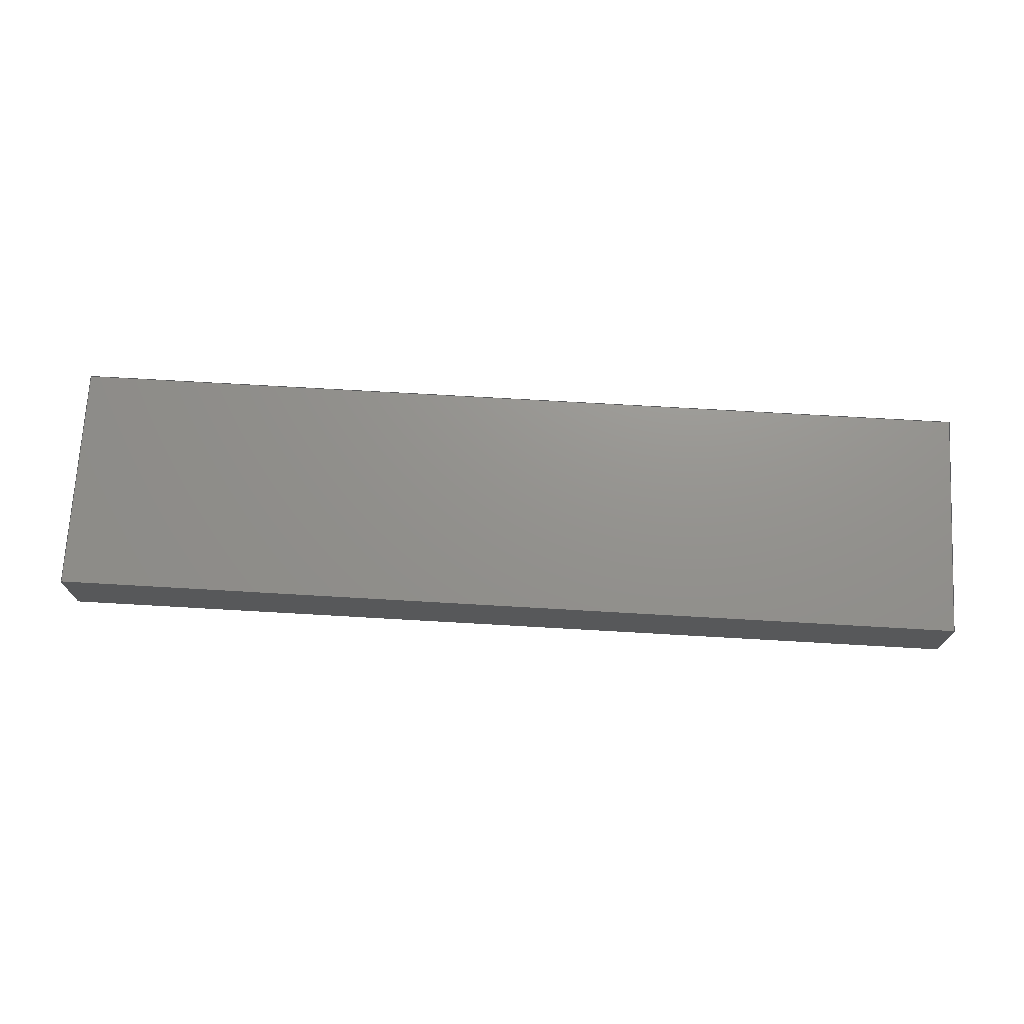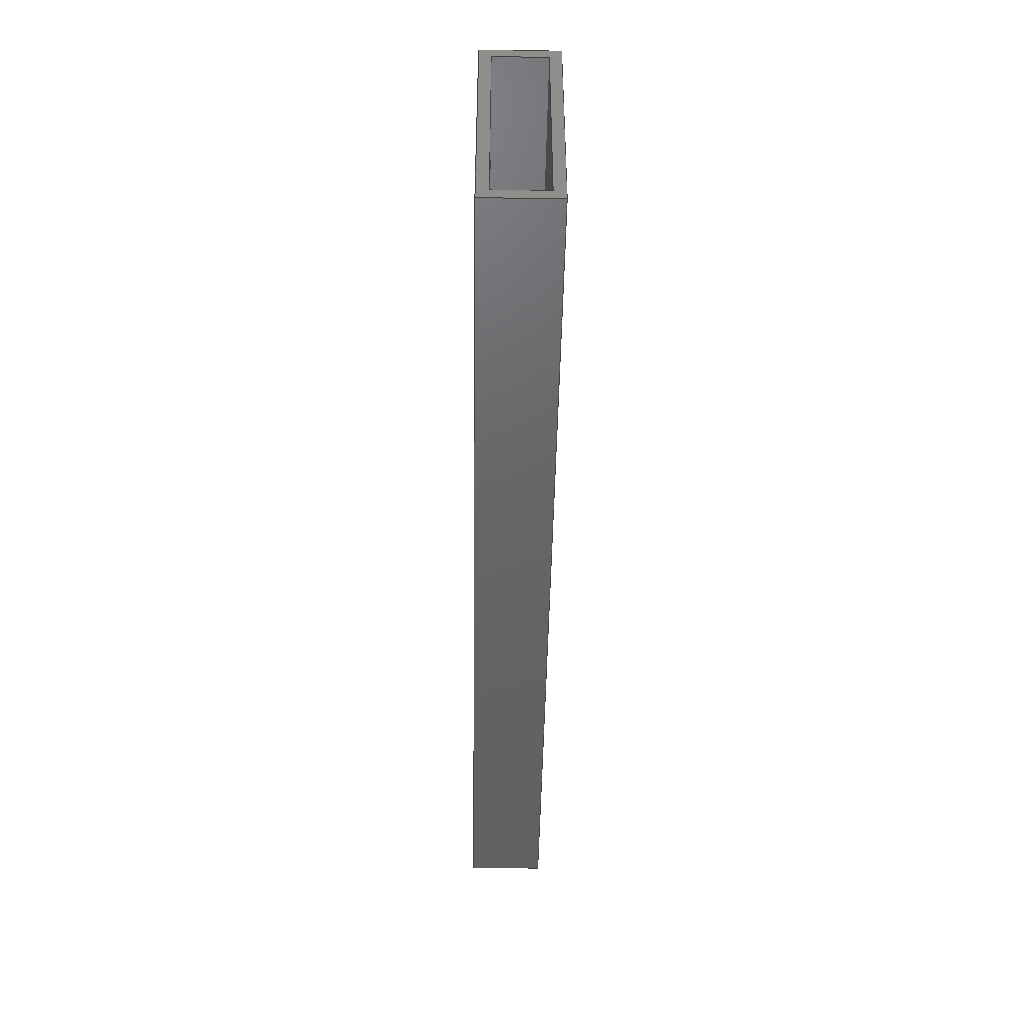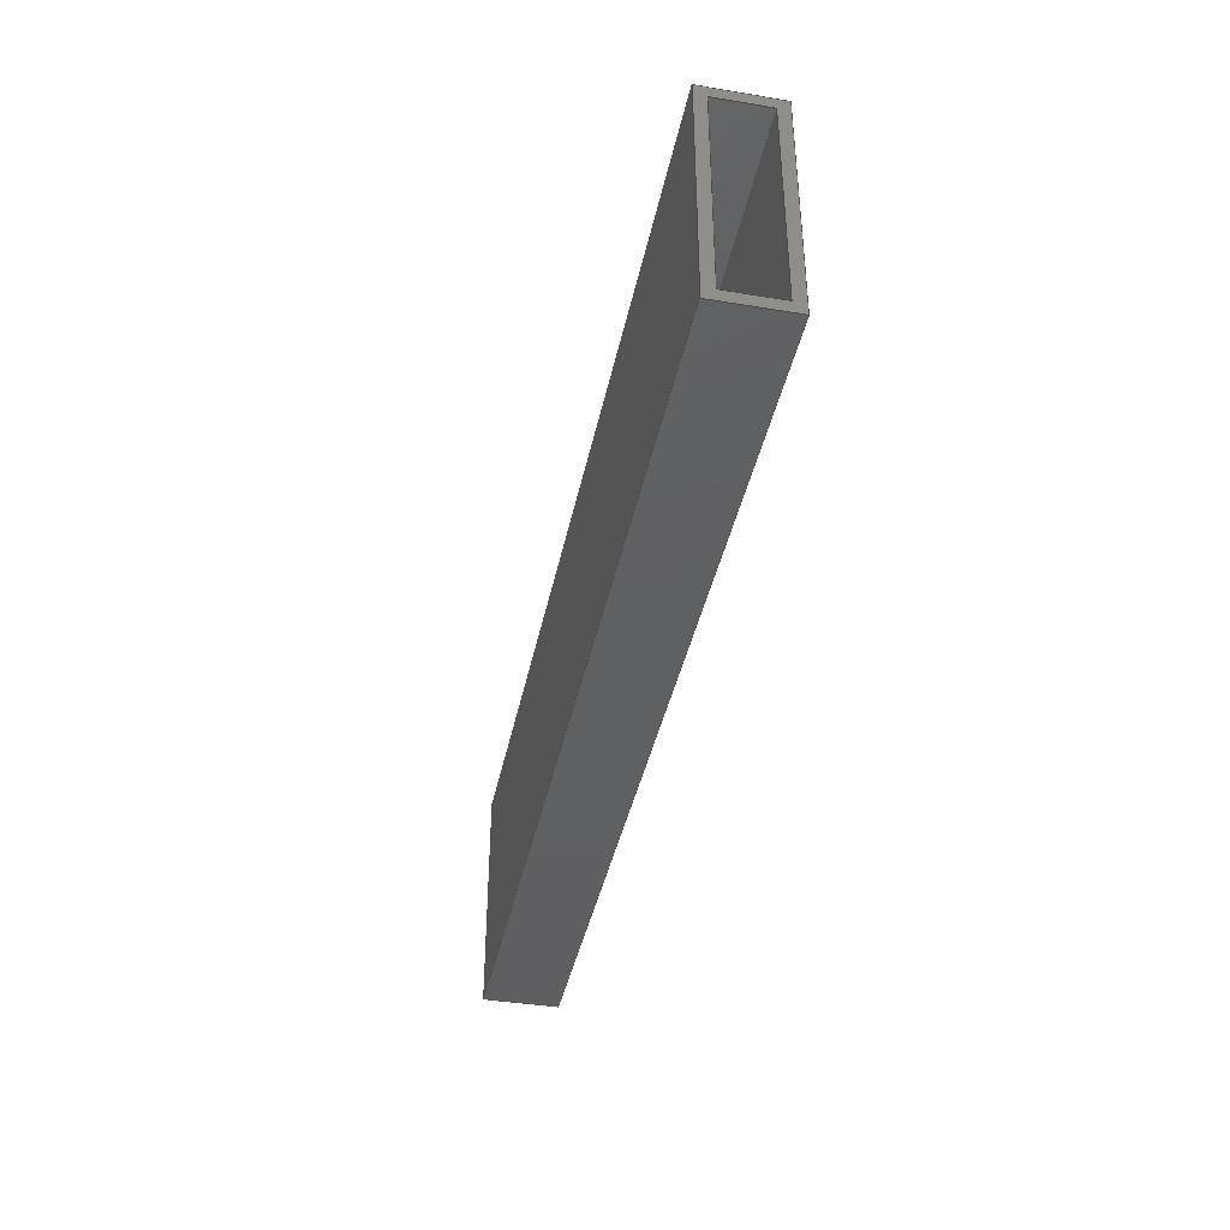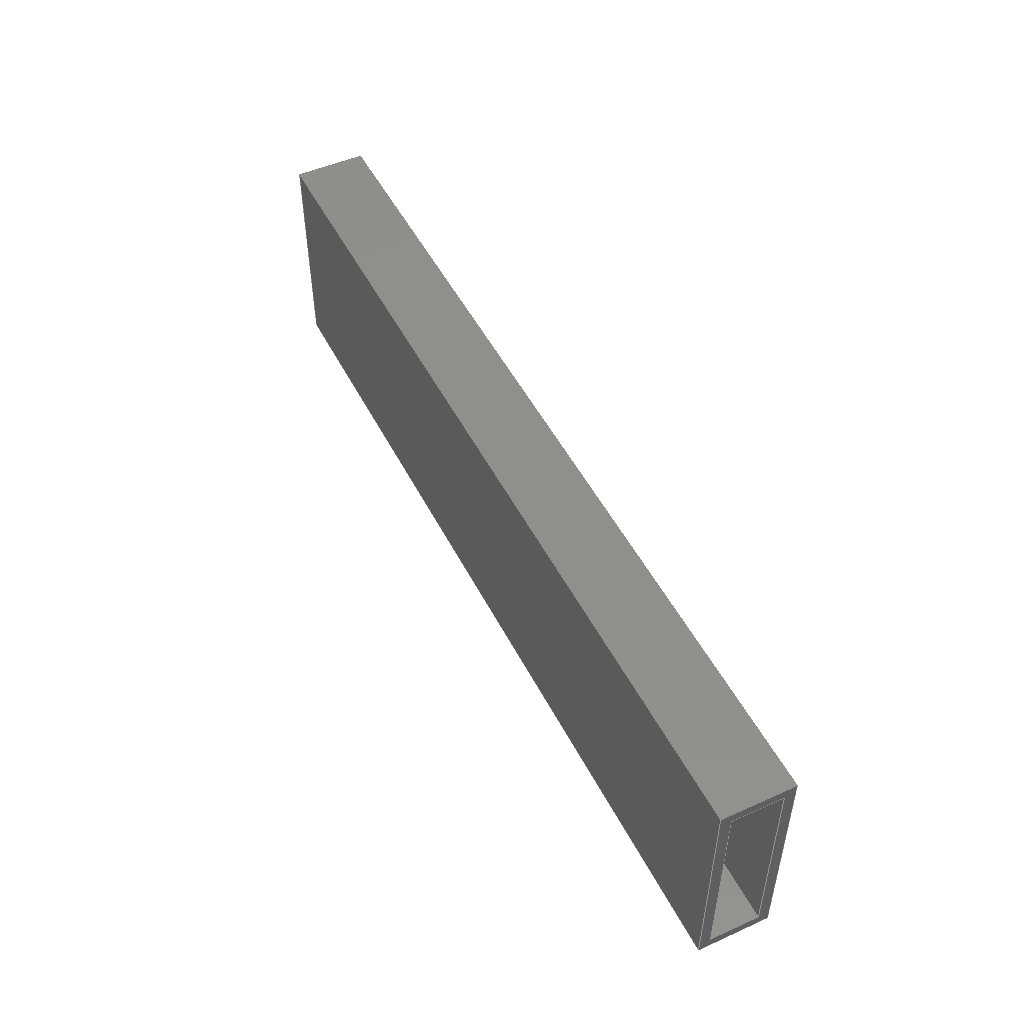
<metadata>
{"format":"step","ext":"stp","renderer":"f3d","projection":"perspective","resolution":1024,"background":"white","views":[{"elev":71.6,"azim":3.3,"up":"+Y"},{"elev":-45.9,"azim":89.1,"up":"+Z"},{"elev":-40.1,"azim":-101.5,"up":"+Z"},{"elev":49.6,"azim":-116.3,"up":"+Z"}]}
</metadata>
<code>
ISO-10303-21;
DATA;
#1=SHAPE_REPRESENTATION_RELATIONSHIP('None',
'relationship between Silicon Sheath-None and Silicon Sheath-None',#13,
#2);
#2=ADVANCED_BREP_SHAPE_REPRESENTATION('Silicon Sheath-None',(#23),#314);
#3=SHAPE_DEFINITION_REPRESENTATION(#4,#13);
#4=PRODUCT_DEFINITION_SHAPE('','',#5);
#5=PRODUCT_DEFINITION(' ','',#7,#6);
#6=PRODUCT_DEFINITION_CONTEXT('part definition',#12,'design');
#7=PRODUCT_DEFINITION_FORMATION_WITH_SPECIFIED_SOURCE(' ',' ',#9,
 .NOT_KNOWN.);
#8=PRODUCT_RELATED_PRODUCT_CATEGORY('part','',(#9));
#9=PRODUCT('Silicon Sheath','Silicon Sheath',' ',(#10));
#10=PRODUCT_CONTEXT(' ',#12,'mechanical');
#11=APPLICATION_PROTOCOL_DEFINITION('international standard',
'automotive_design',2010,#12);
#12=APPLICATION_CONTEXT(
'core data for automotive mechanical design processes');
#13=SHAPE_REPRESENTATION('Silicon Sheath-None',(#205),#314);
#14=PRESENTATION_LAYER_ASSIGNMENT('1','Layer 1',(#23));
#15=STYLED_ITEM('',(#16),#23);
#16=PRESENTATION_STYLE_ASSIGNMENT((#17));
#17=SURFACE_STYLE_USAGE(.BOTH.,#18);
#18=SURFACE_SIDE_STYLE('',(#19));
#19=SURFACE_STYLE_FILL_AREA(#20);
#20=FILL_AREA_STYLE('',(#21));
#21=FILL_AREA_STYLE_COLOUR('',#22);
#22=COLOUR_RGB('Medium Steel',0.5961,0.6667,0.6863);
#23=MANIFOLD_SOLID_BREP('',#24);
#24=CLOSED_SHELL('',(#29,#30,#31,#32,#33,#34,#35,#36,#37,#38));
#25=FACE_BOUND('',#65,.T.);
#26=FACE_BOUND('',#66,.T.);
#27=FACE_BOUND('',#67,.T.);
#28=FACE_BOUND('',#68,.T.);
#29=ADVANCED_FACE('',(#49),#39,.F.);
#30=ADVANCED_FACE('',(#50),#40,.F.);
#31=ADVANCED_FACE('',(#51),#41,.F.);
#32=ADVANCED_FACE('',(#52),#42,.F.);
#33=ADVANCED_FACE('',(#53),#43,.F.);
#34=ADVANCED_FACE('',(#54),#44,.F.);
#35=ADVANCED_FACE('',(#55),#45,.F.);
#36=ADVANCED_FACE('',(#56),#46,.F.);
#37=ADVANCED_FACE('',(#25,#26),#47,.T.);
#38=ADVANCED_FACE('',(#27,#28),#48,.F.);
#39=PLANE('',#206);
#40=PLANE('',#207);
#41=PLANE('',#208);
#42=PLANE('',#209);
#43=PLANE('',#210);
#44=PLANE('',#211);
#45=PLANE('',#212);
#46=PLANE('',#213);
#47=PLANE('',#214);
#48=PLANE('',#215);
#49=FACE_OUTER_BOUND('',#57,.T.);
#50=FACE_OUTER_BOUND('',#58,.T.);
#51=FACE_OUTER_BOUND('',#59,.T.);
#52=FACE_OUTER_BOUND('',#60,.T.);
#53=FACE_OUTER_BOUND('',#61,.T.);
#54=FACE_OUTER_BOUND('',#62,.T.);
#55=FACE_OUTER_BOUND('',#63,.T.);
#56=FACE_OUTER_BOUND('',#64,.T.);
#57=EDGE_LOOP('',(#69,#70,#71,#72));
#58=EDGE_LOOP('',(#73,#74,#75,#76));
#59=EDGE_LOOP('',(#77,#78,#79,#80));
#60=EDGE_LOOP('',(#81,#82,#83,#84));
#61=EDGE_LOOP('',(#85,#86,#87,#88));
#62=EDGE_LOOP('',(#89,#90,#91,#92));
#63=EDGE_LOOP('',(#93,#94,#95,#96));
#64=EDGE_LOOP('',(#97,#98,#99,#100));
#65=EDGE_LOOP('',(#101,#102,#103,#104));
#66=EDGE_LOOP('',(#105,#106,#107,#108));
#67=EDGE_LOOP('',(#109,#110,#111,#112));
#68=EDGE_LOOP('',(#113,#114,#115,#116));
#69=ORIENTED_EDGE('',*,*,#133,.T.);
#70=ORIENTED_EDGE('',*,*,#134,.F.);
#71=ORIENTED_EDGE('',*,*,#135,.F.);
#72=ORIENTED_EDGE('',*,*,#136,.T.);
#73=ORIENTED_EDGE('',*,*,#137,.T.);
#74=ORIENTED_EDGE('',*,*,#138,.F.);
#75=ORIENTED_EDGE('',*,*,#139,.F.);
#76=ORIENTED_EDGE('',*,*,#134,.T.);
#77=ORIENTED_EDGE('',*,*,#140,.T.);
#78=ORIENTED_EDGE('',*,*,#141,.F.);
#79=ORIENTED_EDGE('',*,*,#142,.F.);
#80=ORIENTED_EDGE('',*,*,#138,.T.);
#81=ORIENTED_EDGE('',*,*,#143,.T.);
#82=ORIENTED_EDGE('',*,*,#144,.F.);
#83=ORIENTED_EDGE('',*,*,#145,.F.);
#84=ORIENTED_EDGE('',*,*,#146,.T.);
#85=ORIENTED_EDGE('',*,*,#147,.T.);
#86=ORIENTED_EDGE('',*,*,#148,.F.);
#87=ORIENTED_EDGE('',*,*,#149,.F.);
#88=ORIENTED_EDGE('',*,*,#144,.T.);
#89=ORIENTED_EDGE('',*,*,#150,.T.);
#90=ORIENTED_EDGE('',*,*,#151,.F.);
#91=ORIENTED_EDGE('',*,*,#152,.F.);
#92=ORIENTED_EDGE('',*,*,#148,.T.);
#93=ORIENTED_EDGE('',*,*,#153,.T.);
#94=ORIENTED_EDGE('',*,*,#146,.F.);
#95=ORIENTED_EDGE('',*,*,#154,.F.);
#96=ORIENTED_EDGE('',*,*,#151,.T.);
#97=ORIENTED_EDGE('',*,*,#155,.T.);
#98=ORIENTED_EDGE('',*,*,#136,.F.);
#99=ORIENTED_EDGE('',*,*,#156,.F.);
#100=ORIENTED_EDGE('',*,*,#141,.T.);
#101=ORIENTED_EDGE('',*,*,#145,.T.);
#102=ORIENTED_EDGE('',*,*,#149,.T.);
#103=ORIENTED_EDGE('',*,*,#152,.T.);
#104=ORIENTED_EDGE('',*,*,#154,.T.);
#105=ORIENTED_EDGE('',*,*,#135,.T.);
#106=ORIENTED_EDGE('',*,*,#139,.T.);
#107=ORIENTED_EDGE('',*,*,#142,.T.);
#108=ORIENTED_EDGE('',*,*,#156,.T.);
#109=ORIENTED_EDGE('',*,*,#143,.F.);
#110=ORIENTED_EDGE('',*,*,#153,.F.);
#111=ORIENTED_EDGE('',*,*,#150,.F.);
#112=ORIENTED_EDGE('',*,*,#147,.F.);
#113=ORIENTED_EDGE('',*,*,#133,.F.);
#114=ORIENTED_EDGE('',*,*,#155,.F.);
#115=ORIENTED_EDGE('',*,*,#140,.F.);
#116=ORIENTED_EDGE('',*,*,#137,.F.);
#117=VERTEX_POINT('',#264);
#118=VERTEX_POINT('',#265);
#119=VERTEX_POINT('',#267);
#120=VERTEX_POINT('',#269);
#121=VERTEX_POINT('',#273);
#122=VERTEX_POINT('',#275);
#123=VERTEX_POINT('',#279);
#124=VERTEX_POINT('',#281);
#125=VERTEX_POINT('',#285);
#126=VERTEX_POINT('',#286);
#127=VERTEX_POINT('',#288);
#128=VERTEX_POINT('',#290);
#129=VERTEX_POINT('',#294);
#130=VERTEX_POINT('',#296);
#131=VERTEX_POINT('',#300);
#132=VERTEX_POINT('',#302);
#133=EDGE_CURVE('',#117,#118,#157,.T.);
#134=EDGE_CURVE('',#119,#118,#158,.T.);
#135=EDGE_CURVE('',#120,#119,#159,.T.);
#136=EDGE_CURVE('',#120,#117,#160,.T.);
#137=EDGE_CURVE('',#118,#121,#161,.T.);
#138=EDGE_CURVE('',#122,#121,#162,.T.);
#139=EDGE_CURVE('',#119,#122,#163,.T.);
#140=EDGE_CURVE('',#121,#123,#164,.T.);
#141=EDGE_CURVE('',#124,#123,#165,.T.);
#142=EDGE_CURVE('',#122,#124,#166,.T.);
#143=EDGE_CURVE('',#125,#126,#167,.T.);
#144=EDGE_CURVE('',#127,#126,#168,.T.);
#145=EDGE_CURVE('',#128,#127,#169,.T.);
#146=EDGE_CURVE('',#128,#125,#170,.T.);
#147=EDGE_CURVE('',#126,#129,#171,.T.);
#148=EDGE_CURVE('',#130,#129,#172,.T.);
#149=EDGE_CURVE('',#127,#130,#173,.T.);
#150=EDGE_CURVE('',#129,#131,#174,.T.);
#151=EDGE_CURVE('',#132,#131,#175,.T.);
#152=EDGE_CURVE('',#130,#132,#176,.T.);
#153=EDGE_CURVE('',#131,#125,#177,.T.);
#154=EDGE_CURVE('',#132,#128,#178,.T.);
#155=EDGE_CURVE('',#123,#117,#179,.T.);
#156=EDGE_CURVE('',#124,#120,#180,.T.);
#157=LINE('',#263,#181);
#158=LINE('',#266,#182);
#159=LINE('',#268,#183);
#160=LINE('',#270,#184);
#161=LINE('',#272,#185);
#162=LINE('',#274,#186);
#163=LINE('',#276,#187);
#164=LINE('',#278,#188);
#165=LINE('',#280,#189);
#166=LINE('',#282,#190);
#167=LINE('',#284,#191);
#168=LINE('',#287,#192);
#169=LINE('',#289,#193);
#170=LINE('',#291,#194);
#171=LINE('',#293,#195);
#172=LINE('',#295,#196);
#173=LINE('',#297,#197);
#174=LINE('',#299,#198);
#175=LINE('',#301,#199);
#176=LINE('',#303,#200);
#177=LINE('',#305,#201);
#178=LINE('',#306,#202);
#179=LINE('',#308,#203);
#180=LINE('',#309,#204);
#181=VECTOR('',#218,1);
#182=VECTOR('',#219,1);
#183=VECTOR('',#220,1);
#184=VECTOR('',#221,1);
#185=VECTOR('',#224,1);
#186=VECTOR('',#225,1);
#187=VECTOR('',#226,1);
#188=VECTOR('',#229,1);
#189=VECTOR('',#230,1);
#190=VECTOR('',#231,1);
#191=VECTOR('',#234,1);
#192=VECTOR('',#235,1);
#193=VECTOR('',#236,1);
#194=VECTOR('',#237,1);
#195=VECTOR('',#240,1);
#196=VECTOR('',#241,1);
#197=VECTOR('',#242,1);
#198=VECTOR('',#245,1);
#199=VECTOR('',#246,1);
#200=VECTOR('',#247,1);
#201=VECTOR('',#250,1);
#202=VECTOR('',#251,1);
#203=VECTOR('',#254,1);
#204=VECTOR('',#255,1);
#205=AXIS2_PLACEMENT_3D('',#262,#216,#217);
#206=AXIS2_PLACEMENT_3D('',#271,#222,#223);
#207=AXIS2_PLACEMENT_3D('',#277,#227,#228);
#208=AXIS2_PLACEMENT_3D('',#283,#232,#233);
#209=AXIS2_PLACEMENT_3D('',#292,#238,#239);
#210=AXIS2_PLACEMENT_3D('',#298,#243,#244);
#211=AXIS2_PLACEMENT_3D('',#304,#248,#249);
#212=AXIS2_PLACEMENT_3D('',#307,#252,#253);
#213=AXIS2_PLACEMENT_3D('',#310,#256,#257);
#214=AXIS2_PLACEMENT_3D('',#311,#258,#259);
#215=AXIS2_PLACEMENT_3D('',#312,#260,#261);
#216=DIRECTION('',(0,0,1));
#217=DIRECTION('',(1,0,0));
#218=DIRECTION('',(0,-1.439e-16,1));
#219=DIRECTION('',(-1,0,0));
#220=DIRECTION('',(0,-1.439e-16,1));
#221=DIRECTION('',(-1,0,0));
#222=DIRECTION('',(0,-1,-1.439e-16));
#223=DIRECTION('',(0,1.439e-16,-1));
#224=DIRECTION('',(0,1,0));
#225=DIRECTION('',(-1,0,0));
#226=DIRECTION('',(0,1,0));
#227=DIRECTION('',(0,0,1));
#228=DIRECTION('',(1,0,0));
#229=DIRECTION('',(0,2.303e-16,-1));
#230=DIRECTION('',(-1,0,0));
#231=DIRECTION('',(0,2.303e-16,-1));
#232=DIRECTION('',(0,1,2.303e-16));
#233=DIRECTION('',(0,-2.303e-16,1));
#234=DIRECTION('',(0,1.561e-16,-1));
#235=DIRECTION('',(-1,0,0));
#236=DIRECTION('',(0,1.561e-16,-1));
#237=DIRECTION('',(-1,0,0));
#238=DIRECTION('',(0,1,1.561e-16));
#239=DIRECTION('',(0,-1.561e-16,1));
#240=DIRECTION('',(0,1,-3.144e-15));
#241=DIRECTION('',(-1,0,0));
#242=DIRECTION('',(0,1,-3.144e-15));
#243=DIRECTION('',(0,3.144e-15,1));
#244=DIRECTION('',(0,-1,3.144e-15));
#245=DIRECTION('',(0,-2.429e-16,1));
#246=DIRECTION('',(-1,0,0));
#247=DIRECTION('',(0,-2.429e-16,1));
#248=DIRECTION('',(0,-1,-2.429e-16));
#249=DIRECTION('',(0,2.429e-16,-1));
#250=DIRECTION('',(0,-1,0));
#251=DIRECTION('',(0,-1,0));
#252=DIRECTION('',(0,0,-1));
#253=DIRECTION('',(-1,0,0));
#254=DIRECTION('',(0,-1,3.02e-15));
#255=DIRECTION('',(0,-1,3.02e-15));
#256=DIRECTION('',(0,-3.02e-15,-1));
#257=DIRECTION('',(0,1,-3.02e-15));
#258=DIRECTION('',(1,0,0));
#259=DIRECTION('',(0,0,-1));
#260=DIRECTION('',(1,0,0));
#261=DIRECTION('',(0,0,-1));
#262=CARTESIAN_POINT('',(0,0,0));
#263=CARTESIAN_POINT('',(0,-0.8,-1));
#264=CARTESIAN_POINT('',(0,-0.8,-1));
#265=CARTESIAN_POINT('',(0,-0.8,10.3));
#266=CARTESIAN_POINT('',(49.98,-0.8,10.3));
#267=CARTESIAN_POINT('',(49.98,-0.8,10.3));
#268=CARTESIAN_POINT('',(49.98,-0.8,-1));
#269=CARTESIAN_POINT('',(49.98,-0.8,-1));
#270=CARTESIAN_POINT('',(49.98,-0.8,-1));
#271=CARTESIAN_POINT('',(49.98,-0.8,-1));
#272=CARTESIAN_POINT('',(0,-0.8,10.3));
#273=CARTESIAN_POINT('',(0,2,10.3));
#274=CARTESIAN_POINT('',(49.98,2,10.3));
#275=CARTESIAN_POINT('',(49.98,2,10.3));
#276=CARTESIAN_POINT('',(49.98,-0.8,10.3));
#277=CARTESIAN_POINT('',(49.98,-0.8,10.3));
#278=CARTESIAN_POINT('',(0,2,10.3));
#279=CARTESIAN_POINT('',(0,2,-1));
#280=CARTESIAN_POINT('',(49.98,2,-1));
#281=CARTESIAN_POINT('',(49.98,2,-1));
#282=CARTESIAN_POINT('',(49.98,2,10.3));
#283=CARTESIAN_POINT('',(49.98,2,10.3));
#284=CARTESIAN_POINT('',(0,-1.4,10.9));
#285=CARTESIAN_POINT('',(0,-1.4,10.9));
#286=CARTESIAN_POINT('',(0,-1.4,-1.6));
#287=CARTESIAN_POINT('',(49.98,-1.4,-1.6));
#288=CARTESIAN_POINT('',(49.98,-1.4,-1.6));
#289=CARTESIAN_POINT('',(49.98,-1.4,10.9));
#290=CARTESIAN_POINT('',(49.98,-1.4,10.9));
#291=CARTESIAN_POINT('',(49.98,-1.4,10.9));
#292=CARTESIAN_POINT('',(49.98,-1.4,10.9));
#293=CARTESIAN_POINT('',(0,-1.4,-1.6));
#294=CARTESIAN_POINT('',(0,2.6,-1.6));
#295=CARTESIAN_POINT('',(49.98,2.6,-1.6));
#296=CARTESIAN_POINT('',(49.98,2.6,-1.6));
#297=CARTESIAN_POINT('',(49.98,-1.4,-1.6));
#298=CARTESIAN_POINT('',(49.98,-1.4,-1.6));
#299=CARTESIAN_POINT('',(0,2.6,-1.6));
#300=CARTESIAN_POINT('',(0,2.6,10.9));
#301=CARTESIAN_POINT('',(49.98,2.6,10.9));
#302=CARTESIAN_POINT('',(49.98,2.6,10.9));
#303=CARTESIAN_POINT('',(49.98,2.6,-1.6));
#304=CARTESIAN_POINT('',(49.98,2.6,-1.6));
#305=CARTESIAN_POINT('',(0,2.6,10.9));
#306=CARTESIAN_POINT('',(49.98,2.6,10.9));
#307=CARTESIAN_POINT('',(49.98,2.6,10.9));
#308=CARTESIAN_POINT('',(0,2,-1));
#309=CARTESIAN_POINT('',(49.98,2,-1));
#310=CARTESIAN_POINT('',(49.98,2,-1));
#311=CARTESIAN_POINT('',(49.98,0,0));
#312=CARTESIAN_POINT('',(0,0,0));
#313=MECHANICAL_DESIGN_GEOMETRIC_PRESENTATION_REPRESENTATION('',(#15),#314);
#314=(
GEOMETRIC_REPRESENTATION_CONTEXT(3)
GLOBAL_UNCERTAINTY_ASSIGNED_CONTEXT((#315))
GLOBAL_UNIT_ASSIGNED_CONTEXT((#321,#317,#316))
REPRESENTATION_CONTEXT('Silicon Sheath','TOP_LEVEL_ASSEMBLY_PART')
);
#315=UNCERTAINTY_MEASURE_WITH_UNIT(LENGTH_MEASURE(2e-05),#321,
'DISTANCE_ACCURACY_VALUE','Maximum Tolerance applied to model');
#316=(
NAMED_UNIT(*)
SI_UNIT($,.STERADIAN.)
SOLID_ANGLE_UNIT()
);
#317=(
CONVERSION_BASED_UNIT('DEGREE',#319)
NAMED_UNIT(#318)
PLANE_ANGLE_UNIT()
);
#318=DIMENSIONAL_EXPONENTS(0,0,0,0,0,0,0);
#319=PLANE_ANGLE_MEASURE_WITH_UNIT(PLANE_ANGLE_MEASURE(0.01745),#320);
#320=(
NAMED_UNIT(*)
PLANE_ANGLE_UNIT()
SI_UNIT($,.RADIAN.)
);
#321=(
LENGTH_UNIT()
NAMED_UNIT(*)
SI_UNIT(.MILLI.,.METRE.)
);
ENDSEC;
END-ISO-10303-21;

</code>
